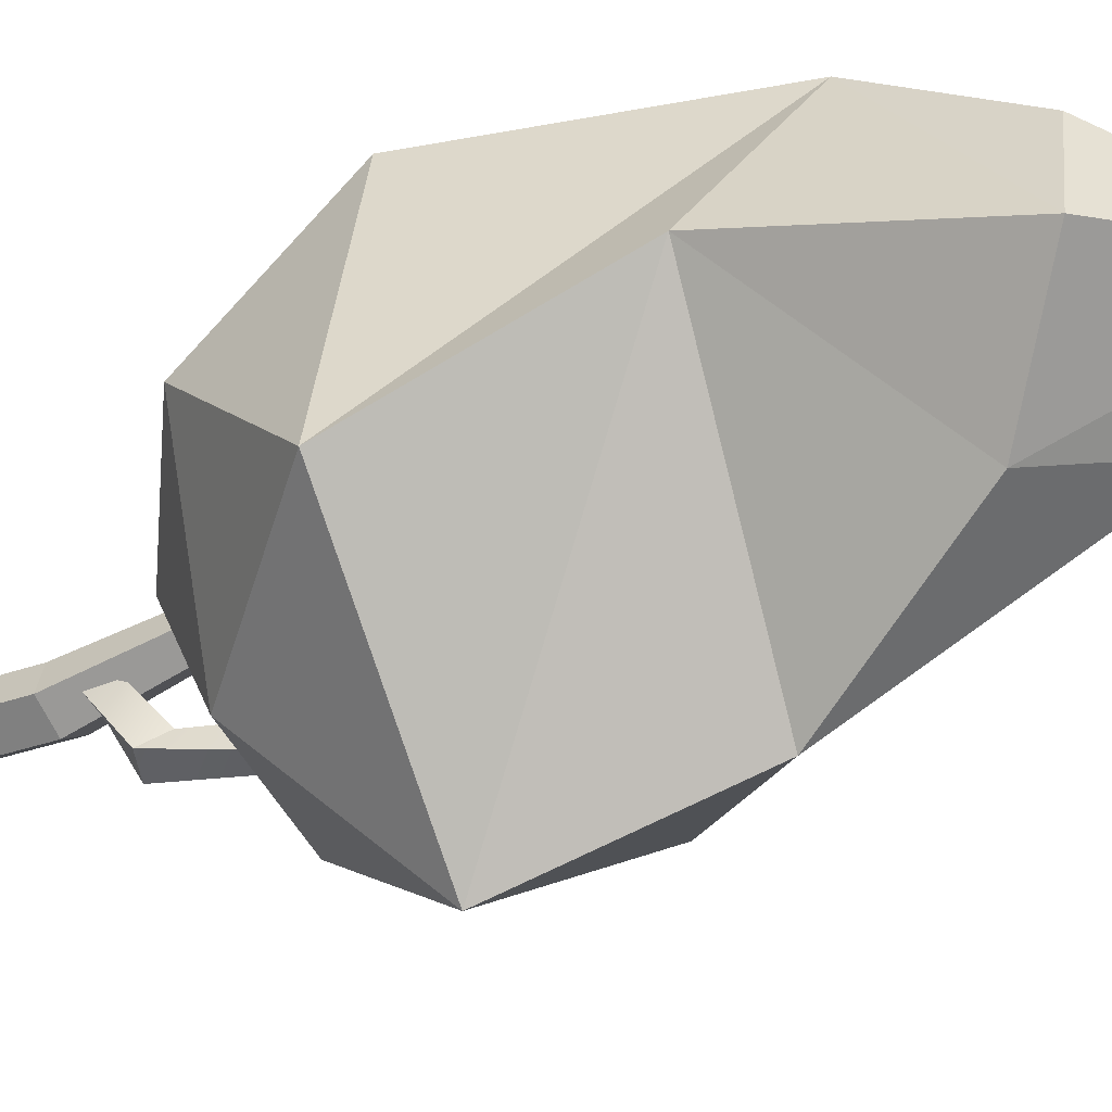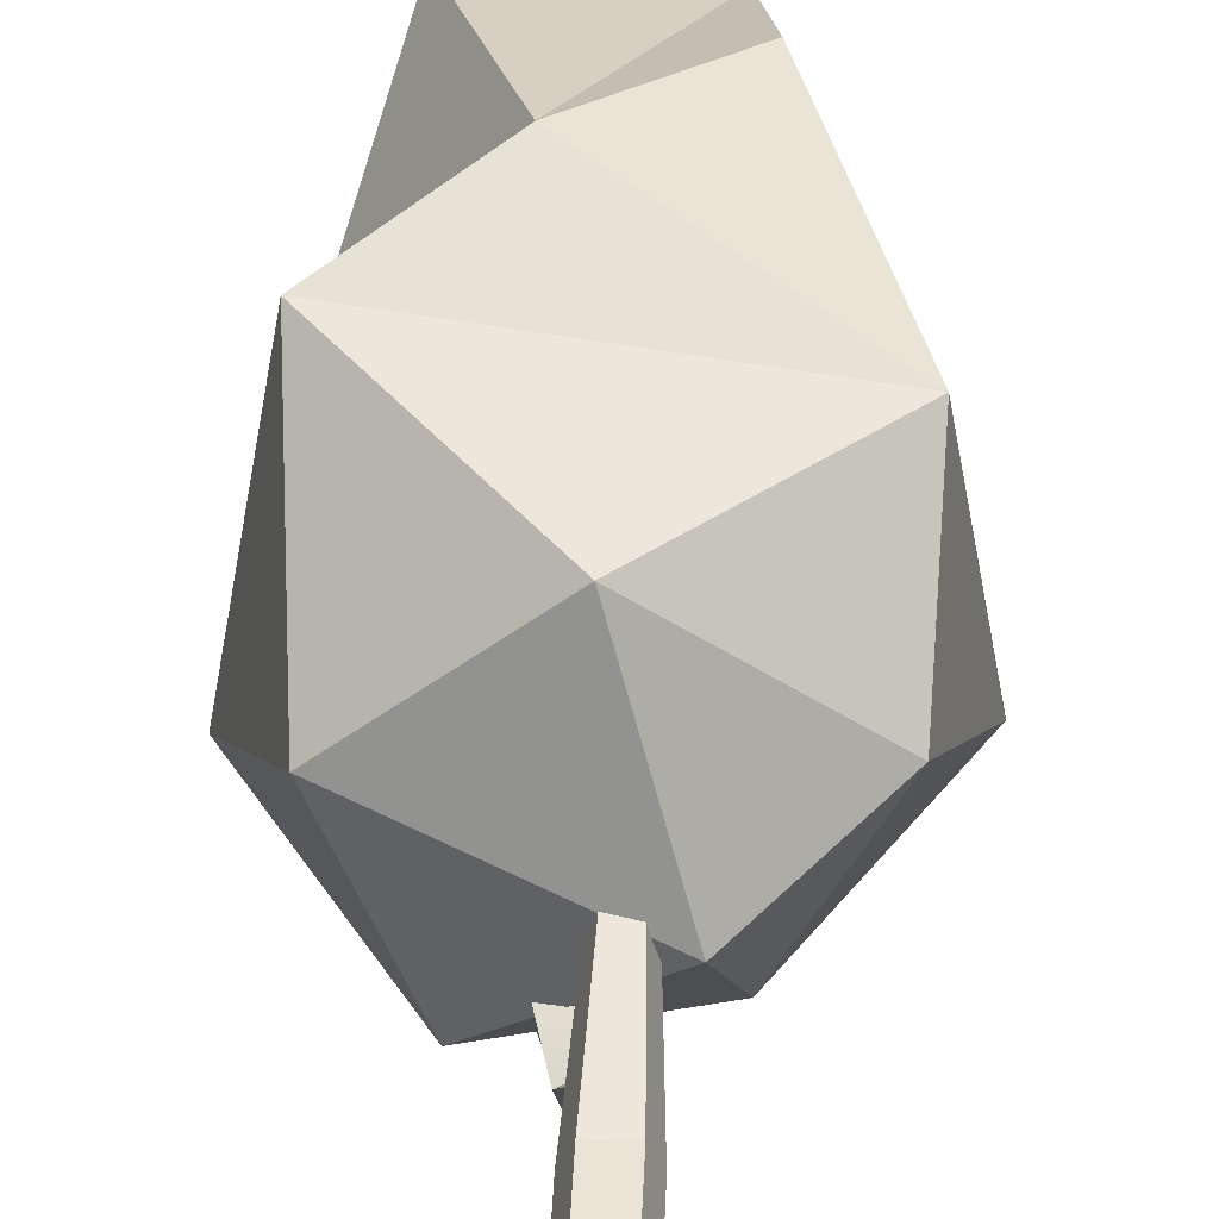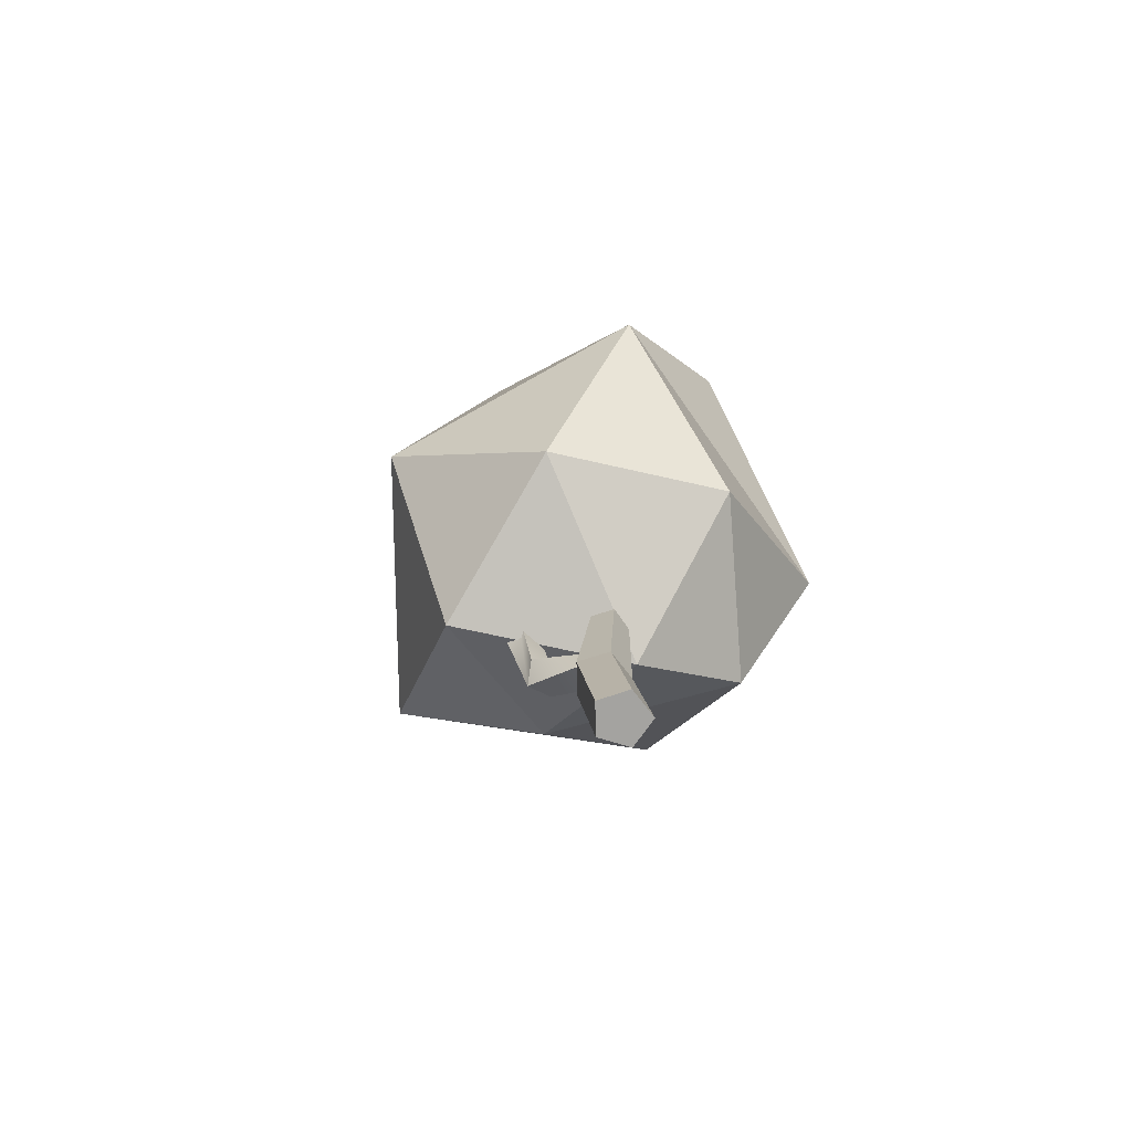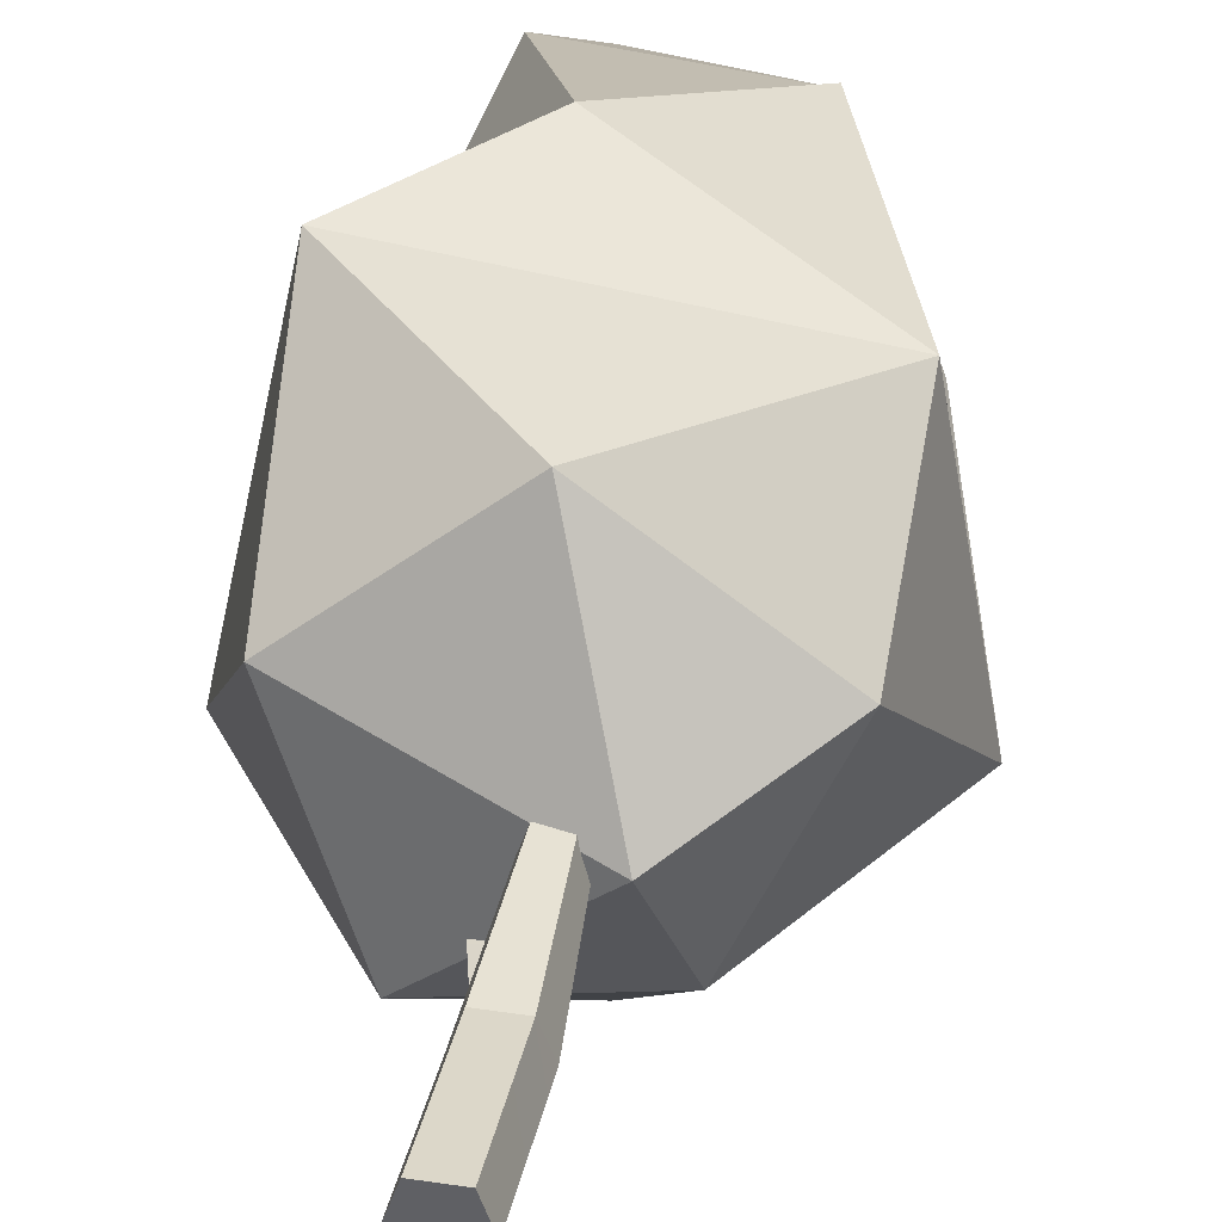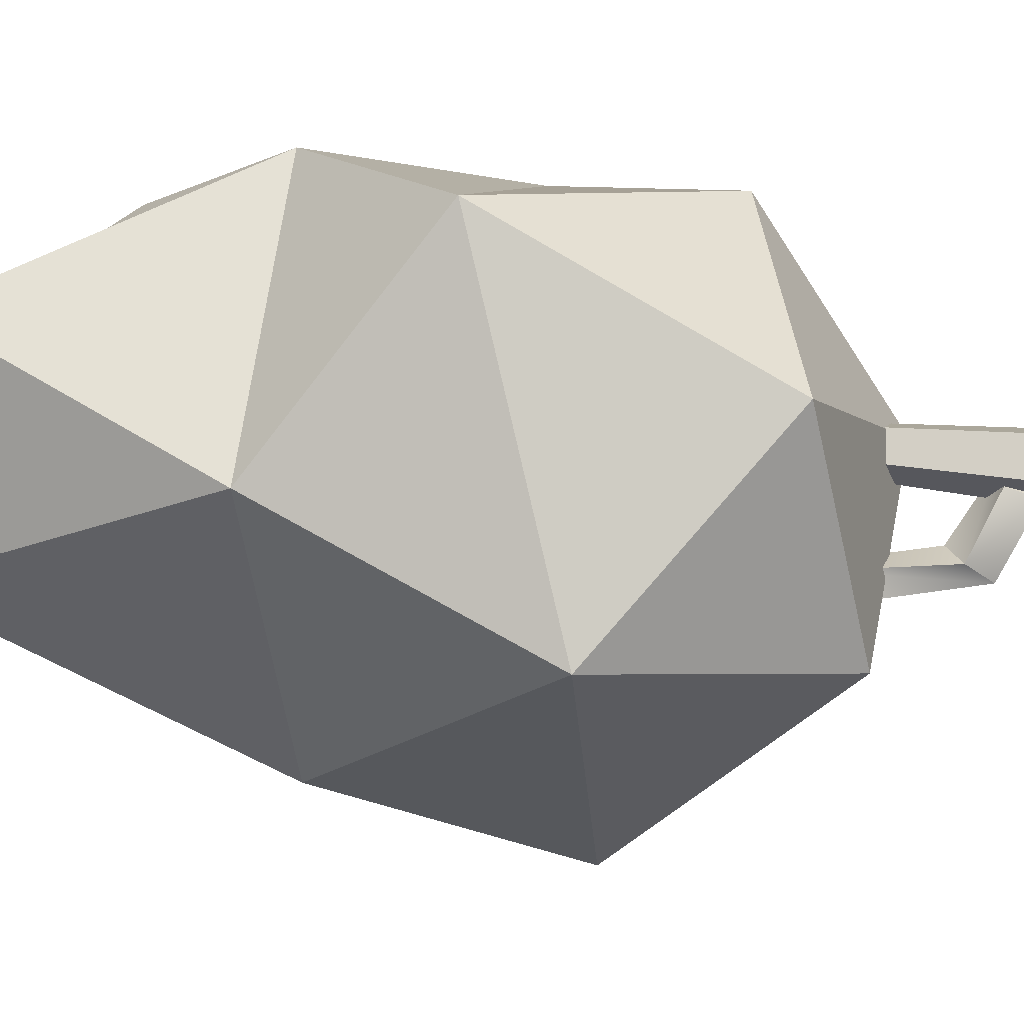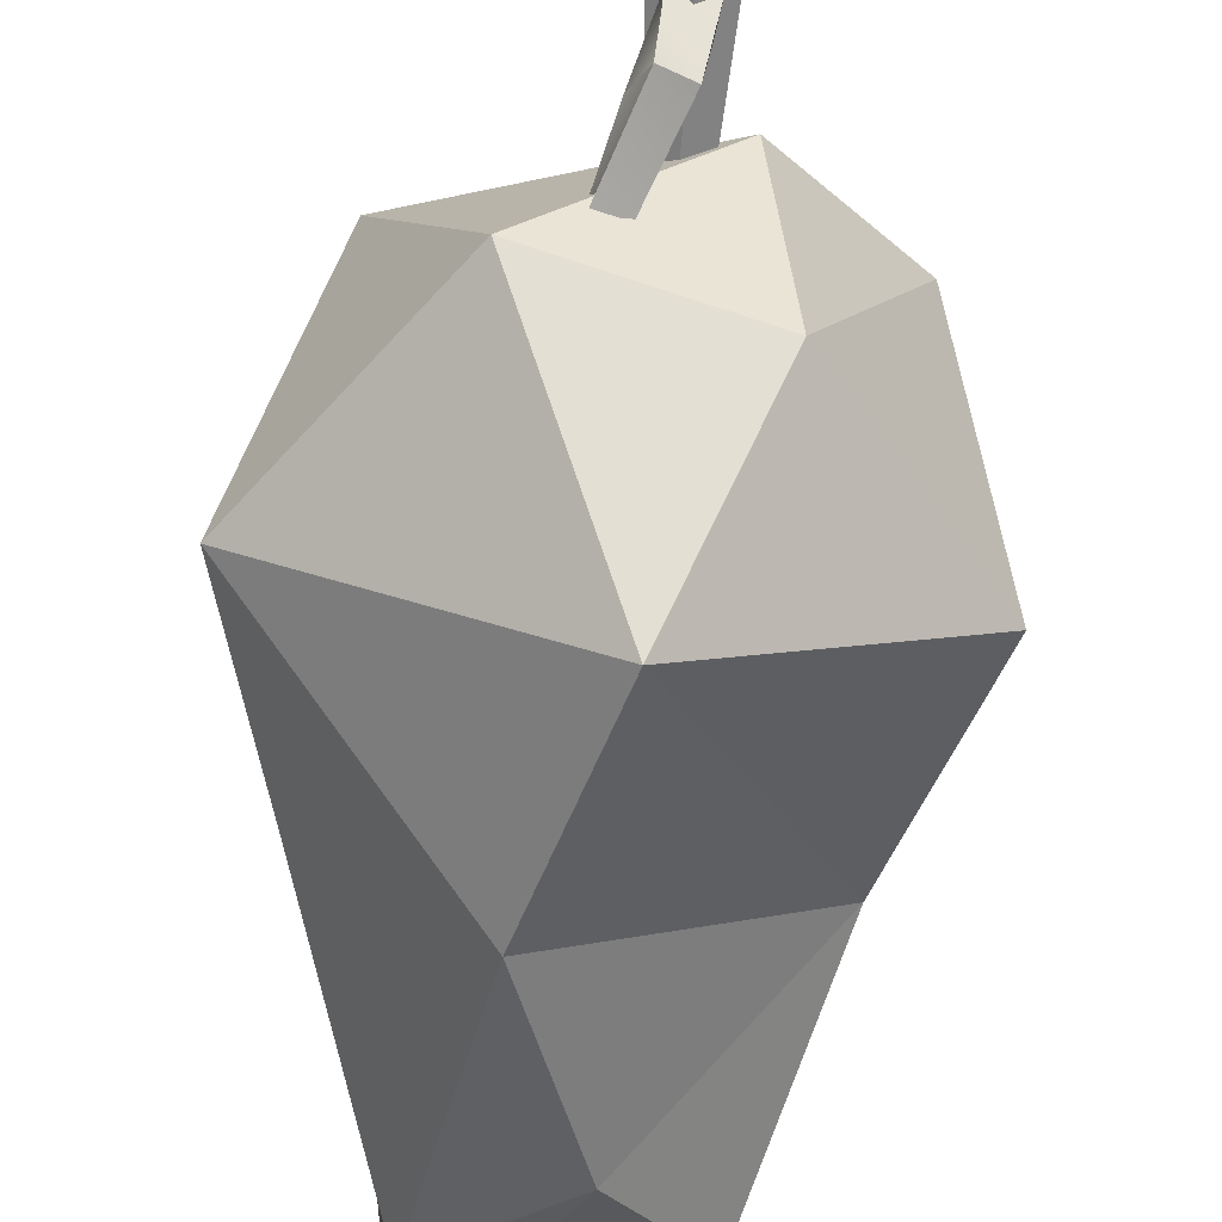
<metadata>
{"format":"obj","ext":"obj","renderer":"f3d","projection":"perspective","resolution":1024,"background":"white","views":[{"elev":-37.8,"azim":123.8,"up":"+Z"},{"elev":50.6,"azim":2.6,"up":"+Z"},{"elev":-73.0,"azim":-52.9,"up":"+Y"},{"elev":38.3,"azim":10.7,"up":"+Z"},{"elev":7.8,"azim":-87.7,"up":"+Z"},{"elev":-70.7,"azim":-4.4,"up":"+Z"}]}
</metadata>
<code>
o Icosphere
v -0.1008 -0.2297 -0.2809
v -0.1008 1.042 -0.464
v 0.1555 -0.2297 -0.09472
v 0.1555 1.029 -0.2782
v 0.05759 -0.2297 0.2066
v 0.05759 1.009 0.02243
v -0.2592 -0.2297 0.2066
v -0.2592 1.009 0.02243
v -0.3571 -0.2297 -0.09472
v -0.3571 1.029 -0.2782
v -0.1008 2.343 -0.2758
v 0.07824 2.334 -0.146
v 0.009842 2.32 0.06407
v -0.2115 2.32 0.06407
v -0.2799 2.334 -0.146
v -0.2843 1.562 -0.8821
v -0.4143 1.758 -0.7443
v -0.175 1.862 -0.6668
v -0.04504 1.666 -0.8046
v -0.247 1.282 -0.3693
v -0.247 1.514 -0.2939
v 0.02522 1.538 -0.2224
v 0.06548 1.258 -0.2314
v -0.6549 2.597 -0.9685
v -0.6334 2.628 -0.7563
v -0.419 2.631 -0.7349
v -0.4218 2.598 -0.9658
v -0.1576 3.974 -2.69
v -2.327 4.085 -1.089
v 1.224 6.206 0.000468
v 1.799 4.267 -0.9668
v 0.5376 2.732 -1.336
v -1.001 2.356 -1.313
v -1.856 4.737 1.54
v 1.354 4.337 1.448
v 1.31 2.873 0.4771
v 0.2984 2.054 -0.06337
v -1.694 2.741 0.388
v -0.2659 3.06 1.494
v 0.5198 6.847 1.361
v -0.6942 5.754 -2.066
v -1.901 6.026 -0.1117
v -0.6864 5.758 1.764
v 0.3473 8.12 0.5472
v -1.397 7.897 0.852
v -1.14 8.137 -0.7954
v -0.1137 7.392 -1.237
v 0.6252 8.189 -0.4364
v -1.113 9.229 0.02435
v -0.1576 3.974 -2.69
v -0.1576 3.974 -2.69
v -0.1576 3.974 -2.69
v -0.1576 3.974 -2.69
v -0.1576 3.974 -2.69
v -2.327 4.085 -1.089
v -2.327 4.085 -1.089
v -2.327 4.085 -1.089
v -2.327 4.085 -1.089
v -2.327 4.085 -1.089
v 1.224 6.206 0.000468
v 1.224 6.206 0.000468
v 1.224 6.206 0.000468
v 1.224 6.206 0.000468
v 1.224 6.206 0.000468
v -0.6942 5.754 -2.066
v -0.6942 5.754 -2.066
v -0.6942 5.754 -2.066
v -0.6942 5.754 -2.066
v -0.6942 5.754 -2.066
v 1.799 4.267 -0.9668
v 1.799 4.267 -0.9668
v 1.799 4.267 -0.9668
v 1.799 4.267 -0.9668
v 1.799 4.267 -0.9668
v -1.001 2.356 -1.313
v -1.001 2.356 -1.313
v -1.001 2.356 -1.313
v -1.001 2.356 -1.313
v 0.5198 6.847 1.361
v 0.5198 6.847 1.361
v 0.5198 6.847 1.361
v 0.5198 6.847 1.361
v 0.5198 6.847 1.361
v 0.5376 2.732 -1.336
v 0.5376 2.732 -1.336
v 0.5376 2.732 -1.336
v 0.5376 2.732 -1.336
v -1.694 2.741 0.388
v -1.694 2.741 0.388
v -1.694 2.741 0.388
v -1.694 2.741 0.388
v -1.856 4.737 1.54
v -1.856 4.737 1.54
v -1.856 4.737 1.54
v -1.856 4.737 1.54
v -1.856 4.737 1.54
v -1.901 6.026 -0.1117
v -1.901 6.026 -0.1117
v -1.901 6.026 -0.1117
v -1.901 6.026 -0.1117
v -1.901 6.026 -0.1117
v 1.354 4.337 1.448
v 1.354 4.337 1.448
v 1.354 4.337 1.448
v 1.354 4.337 1.448
v 1.354 4.337 1.448
v 1.31 2.873 0.4771
v 1.31 2.873 0.4771
v 1.31 2.873 0.4771
v 1.31 2.873 0.4771
v 0.2984 2.054 -0.06337
v 0.2984 2.054 -0.06337
v 0.2984 2.054 -0.06337
v 0.2984 2.054 -0.06337
v -0.2659 3.06 1.494
v -0.2659 3.06 1.494
v -0.2659 3.06 1.494
v -0.2659 3.06 1.494
v -0.6864 5.758 1.764
v -0.6864 5.758 1.764
v -0.6864 5.758 1.764
v -0.6864 5.758 1.764
v -0.6864 5.758 1.764
v 0.6252 8.189 -0.4364
v 0.6252 8.189 -0.4364
v 0.6252 8.189 -0.4364
v 0.6252 8.189 -0.4364
v 0.3473 8.12 0.5472
v 0.3473 8.12 0.5472
v 0.3473 8.12 0.5472
v 0.3473 8.12 0.5472
v -1.397 7.897 0.852
v -1.397 7.897 0.852
v -1.397 7.897 0.852
v -1.397 7.897 0.852
v -1.14 8.137 -0.7954
v -1.14 8.137 -0.7954
v -1.14 8.137 -0.7954
v -1.14 8.137 -0.7954
v -0.1137 7.392 -1.237
v -0.1137 7.392 -1.237
v -0.1137 7.392 -1.237
v -0.1137 7.392 -1.237
v -1.113 9.229 0.02435
v -1.113 9.229 0.02435
v -1.113 9.229 0.02435
v -1.113 9.229 0.02435
v -0.1008 -0.2297 -0.2809
v -0.1008 -0.2297 -0.2809
v 0.1555 -0.2297 -0.09472
v 0.1555 -0.2297 -0.09472
v 0.1555 1.029 -0.2782
v 0.1555 1.029 -0.2782
v 0.1555 1.029 -0.2782
v -0.1008 1.042 -0.464
v -0.1008 1.042 -0.464
v -0.1008 1.042 -0.464
v 0.05759 -0.2297 0.2066
v 0.05759 -0.2297 0.2066
v 0.05759 1.009 0.02243
v 0.05759 1.009 0.02243
v 0.05759 1.009 0.02243
v -0.2592 -0.2297 0.2066
v -0.2592 -0.2297 0.2066
v -0.2592 1.009 0.02243
v -0.2592 1.009 0.02243
v -0.2592 1.009 0.02243
v -0.3571 -0.2297 -0.09472
v -0.3571 -0.2297 -0.09472
v -0.3571 1.029 -0.2782
v -0.3571 1.029 -0.2782
v -0.3571 1.029 -0.2782
v 0.07824 2.334 -0.146
v 0.07824 2.334 -0.146
v -0.1008 2.343 -0.2758
v -0.1008 2.343 -0.2758
v 0.009842 2.32 0.06407
v 0.009842 2.32 0.06407
v -0.2115 2.32 0.06407
v -0.2115 2.32 0.06407
v -0.2799 2.334 -0.146
v -0.2799 2.334 -0.146
v -0.247 1.282 -0.3693
v -0.247 1.282 -0.3693
v -0.247 1.514 -0.2939
v -0.247 1.514 -0.2939
v -0.4143 1.758 -0.7443
v -0.4143 1.758 -0.7443
v -0.4143 1.758 -0.7443
v -0.2843 1.562 -0.8821
v -0.2843 1.562 -0.8821
v -0.2843 1.562 -0.8821
v 0.02522 1.538 -0.2224
v 0.02522 1.538 -0.2224
v -0.175 1.862 -0.6668
v -0.175 1.862 -0.6668
v -0.175 1.862 -0.6668
v 0.06548 1.258 -0.2314
v 0.06548 1.258 -0.2314
v -0.04504 1.666 -0.8046
v -0.04504 1.666 -0.8046
v -0.04504 1.666 -0.8046
v -0.6334 2.628 -0.7563
v -0.6334 2.628 -0.7563
v -0.6549 2.597 -0.9685
v -0.6549 2.597 -0.9685
v -0.419 2.631 -0.7349
v -0.419 2.631 -0.7349
v -0.4218 2.598 -0.9658
v -0.4218 2.598 -0.9658
f 56 34 97
f 29 28 33
f 52 57 66
f 50 71 32
f 53 84 75
f 55 76 38
f 35 70 40
f 31 51 60
f 85 72 36
f 77 86 37
f 58 88 92
f 65 59 42
f 74 103 107
f 87 108 111
f 78 112 89
f 94 90 39
f 102 93 115
f 109 105 116
f 113 110 117
f 91 114 118
f 95 104 43
f 30 54 41
f 61 79 73
f 80 119 106
f 96 120 98
f 121 81 44
f 99 122 45
f 67 100 46
f 63 68 47
f 82 62 48
f 64 140 124
f 136 141 69
f 132 137 101
f 128 133 123
f 83 125 129
f 142 138 144
f 139 134 145
f 135 130 49
f 126 143 146
f 131 127 147
f 1 2 4
f 150 152 6
f 158 160 8
f 155 171 181
f 168 170 157
f 163 165 10
f 169 149 164
f 12 11 13
f 172 166 179
f 167 161 177
f 153 156 176
f 162 154 174
f 20 21 17
f 185 22 187
f 193 23 19
f 198 183 200
f 201 191 209
f 199 194 186
f 24 25 27
f 196 202 210
f 192 188 203
f 189 197 204
f 3 1 4
f 5 150 6
f 7 158 8
f 175 155 181
f 148 168 157
f 9 163 10
f 149 151 159
f 164 149 159
f 11 15 13
f 15 14 13
f 182 172 179
f 180 167 177
f 173 153 176
f 178 162 174
f 16 20 17
f 22 18 187
f 195 193 19
f 183 190 200
f 191 205 209
f 184 199 186
f 25 26 27
f 207 196 210
f 206 192 203
f 197 208 204

</code>
